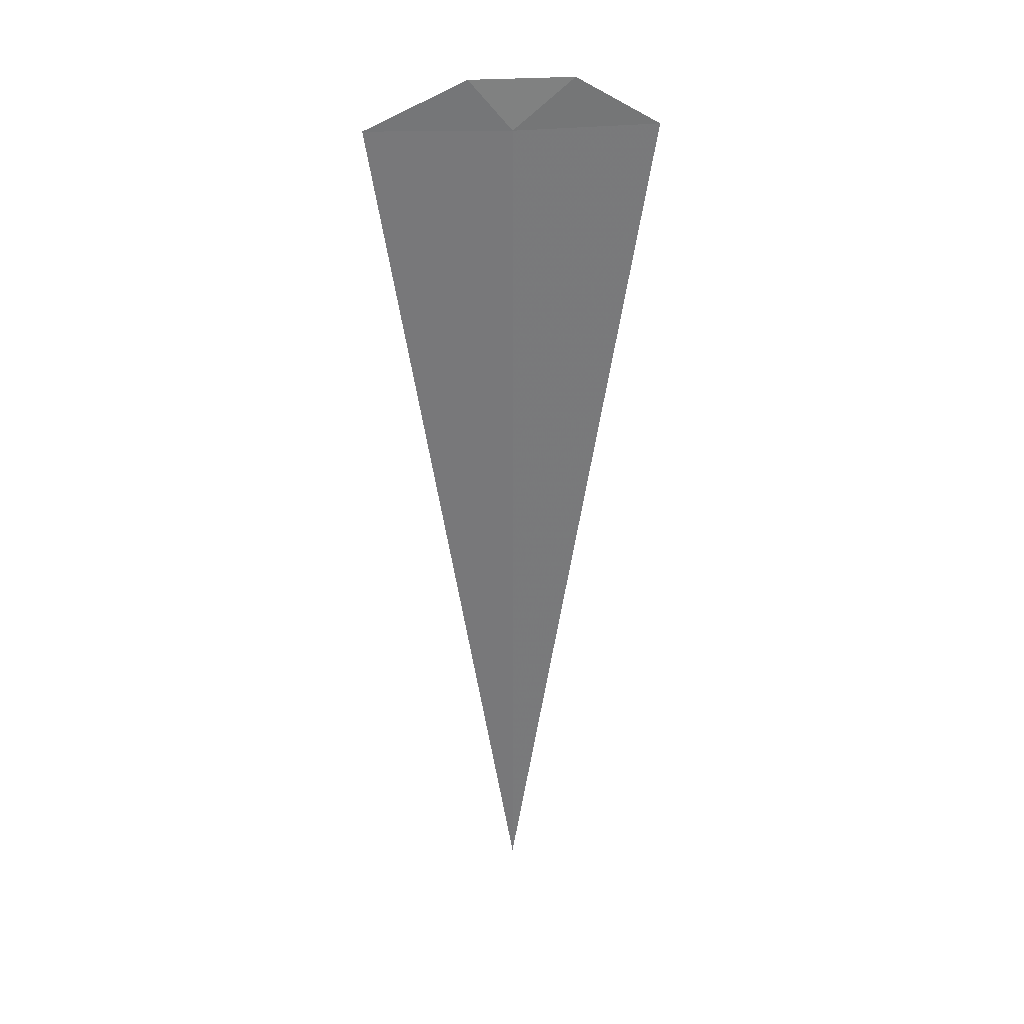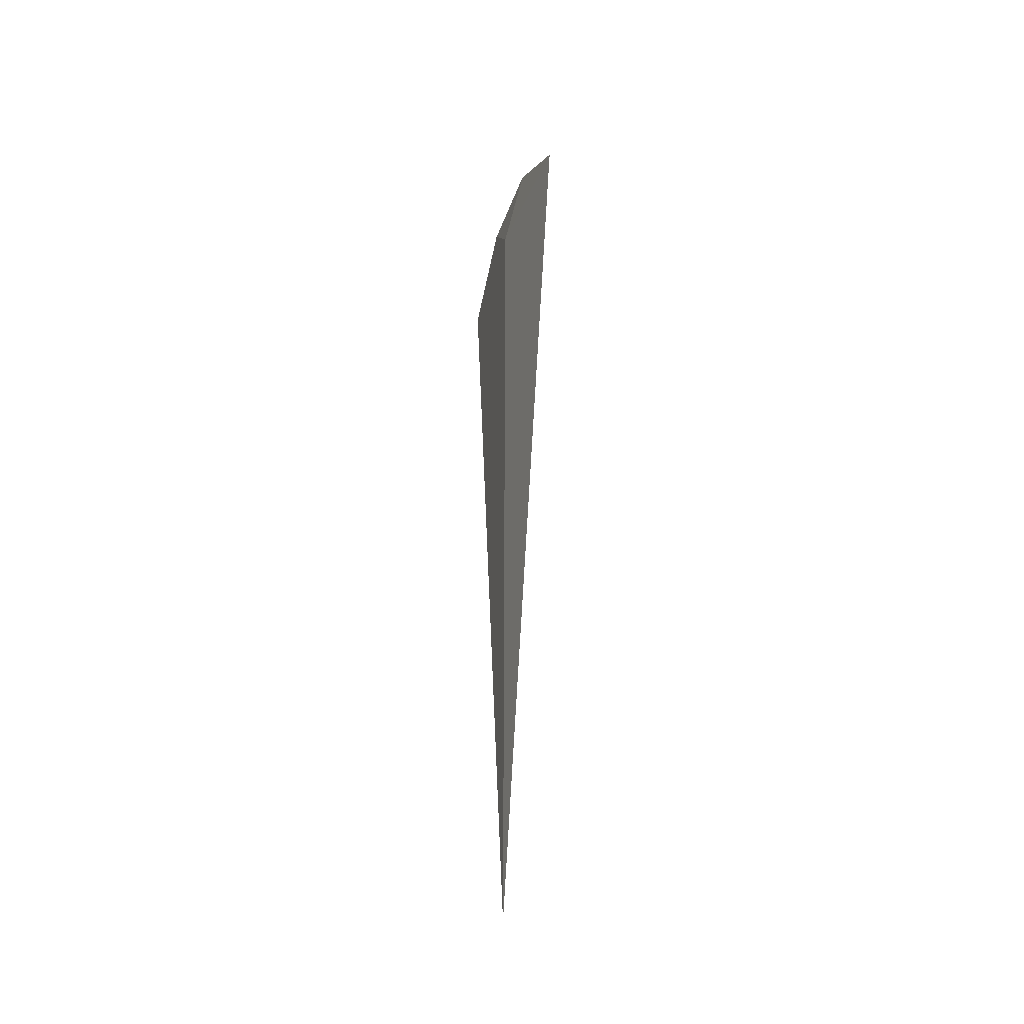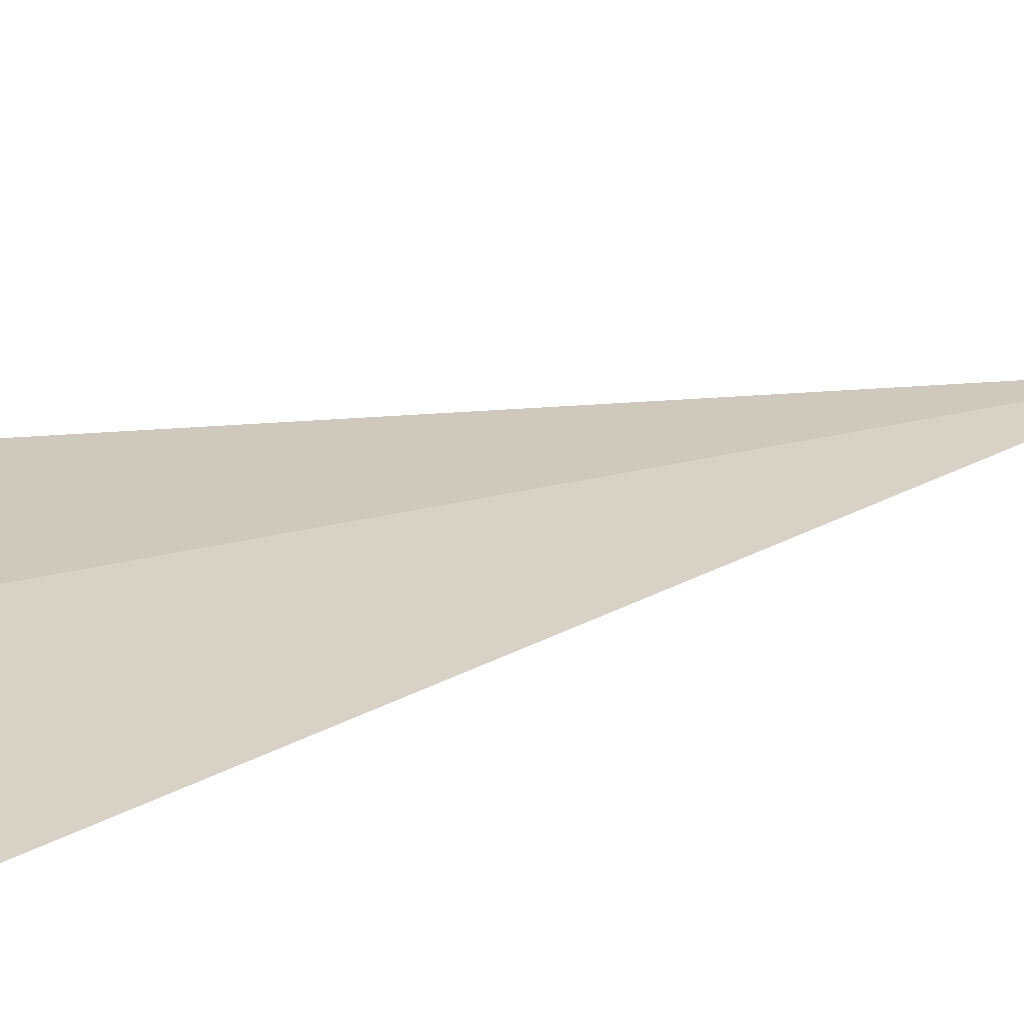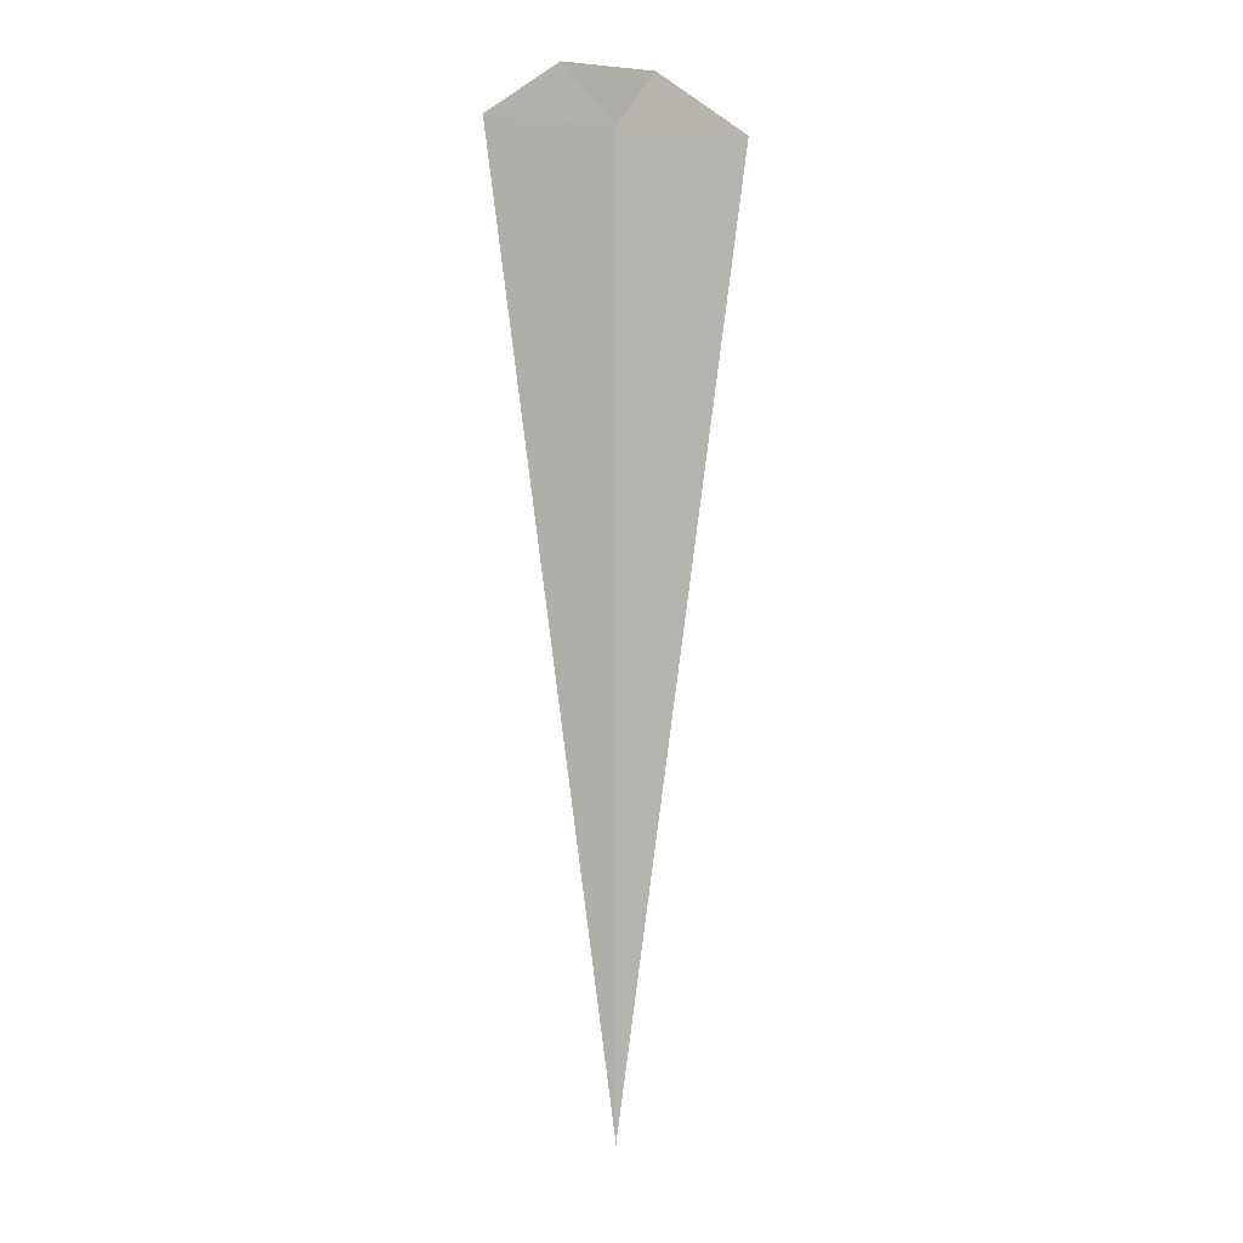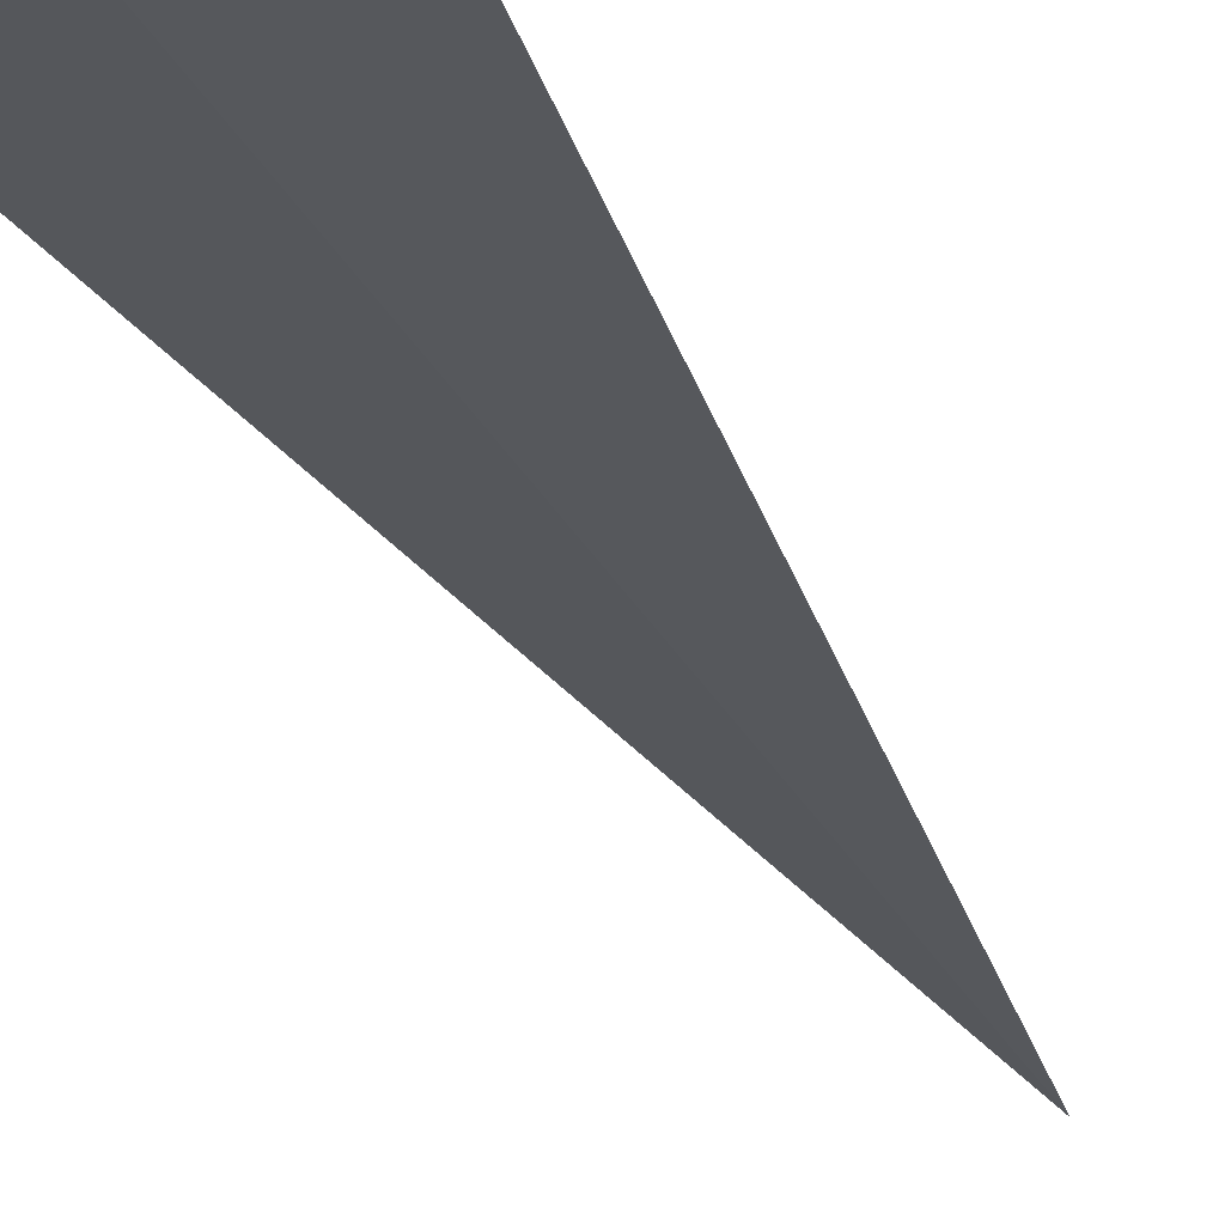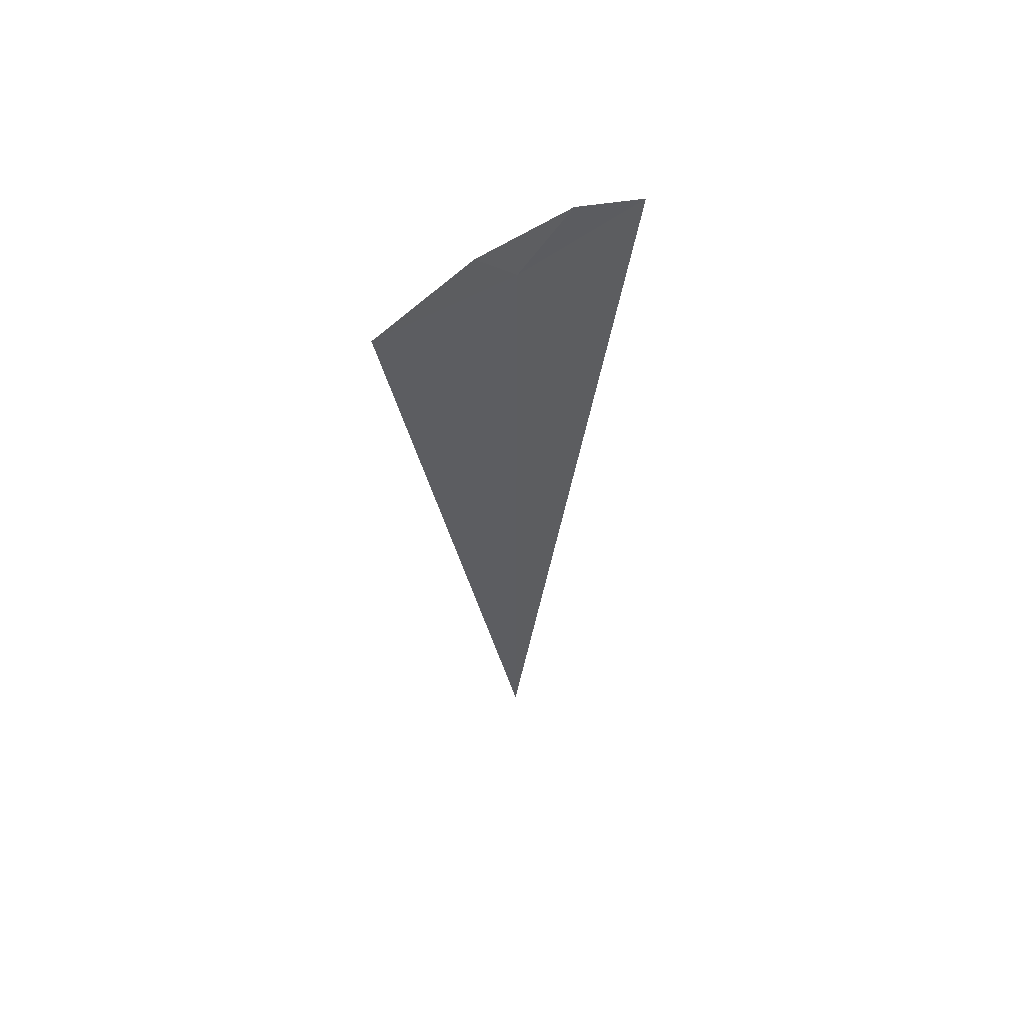
<metadata>
{"format":"obj","ext":"obj","renderer":"f3d","projection":"perspective","resolution":1024,"background":"white","views":[{"elev":32.5,"azim":154.8,"up":"+Z"},{"elev":-39.6,"azim":-128.9,"up":"+Z"},{"elev":8.6,"azim":39.3,"up":"+Y"},{"elev":6.3,"azim":-56.6,"up":"+Z"},{"elev":-26.3,"azim":20.8,"up":"+Y"},{"elev":60.7,"azim":126.4,"up":"+Z"}]}
</metadata>
<code>
v 19.27 22.18 17.5
v 19.82 21.93 17.5
v 19.44 22.1 17.71
v 19.03 22.25 17.71
v 18.7 22.35 17.5
v 19.27 22.18 13.61
f 1 3 2
f 1 5 4
f 1 4 3
f 1 6 5
f 1 2 6

</code>
